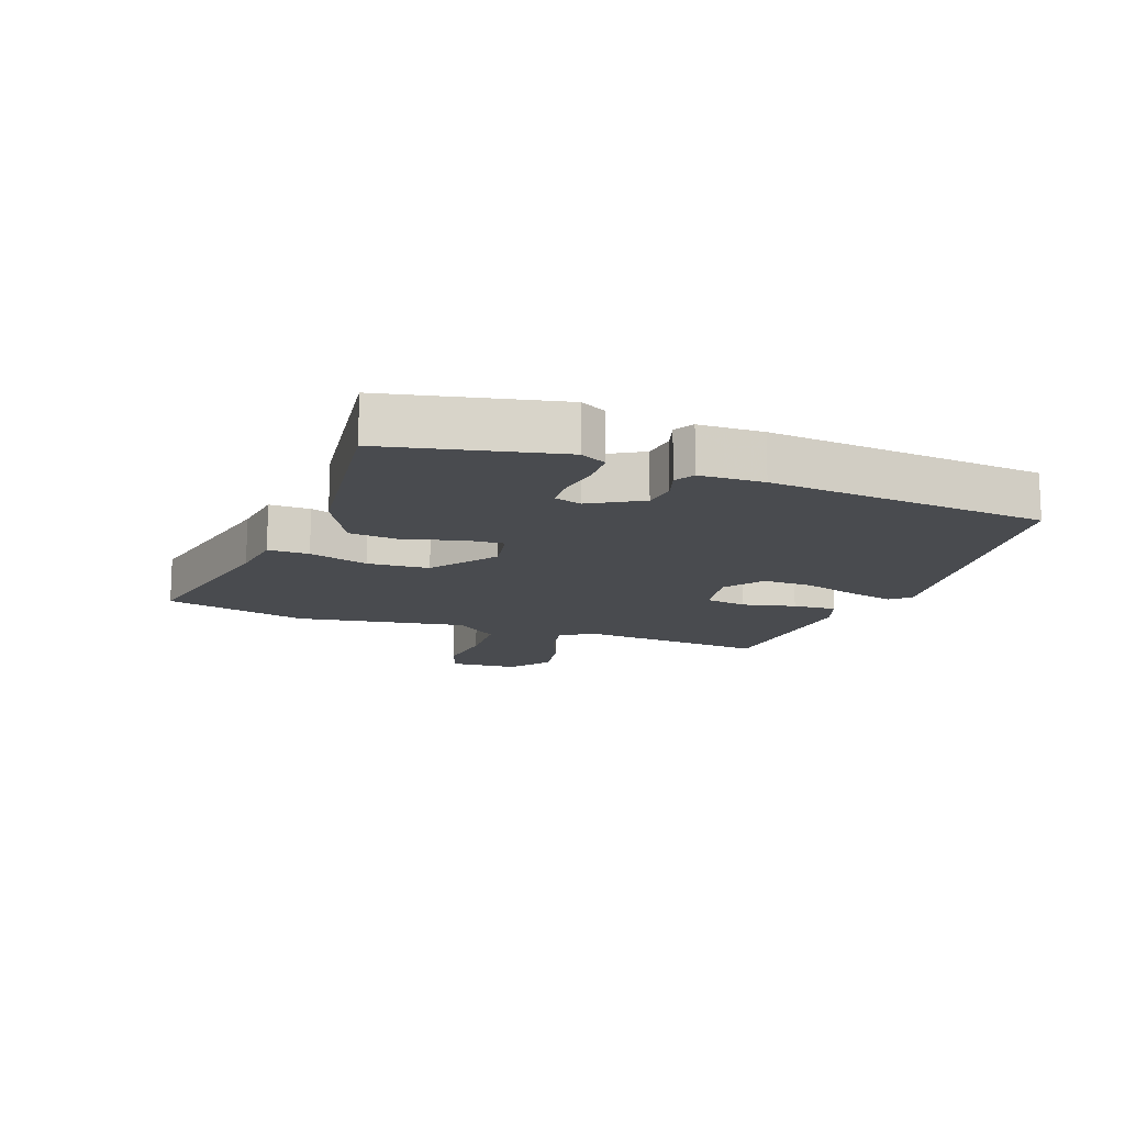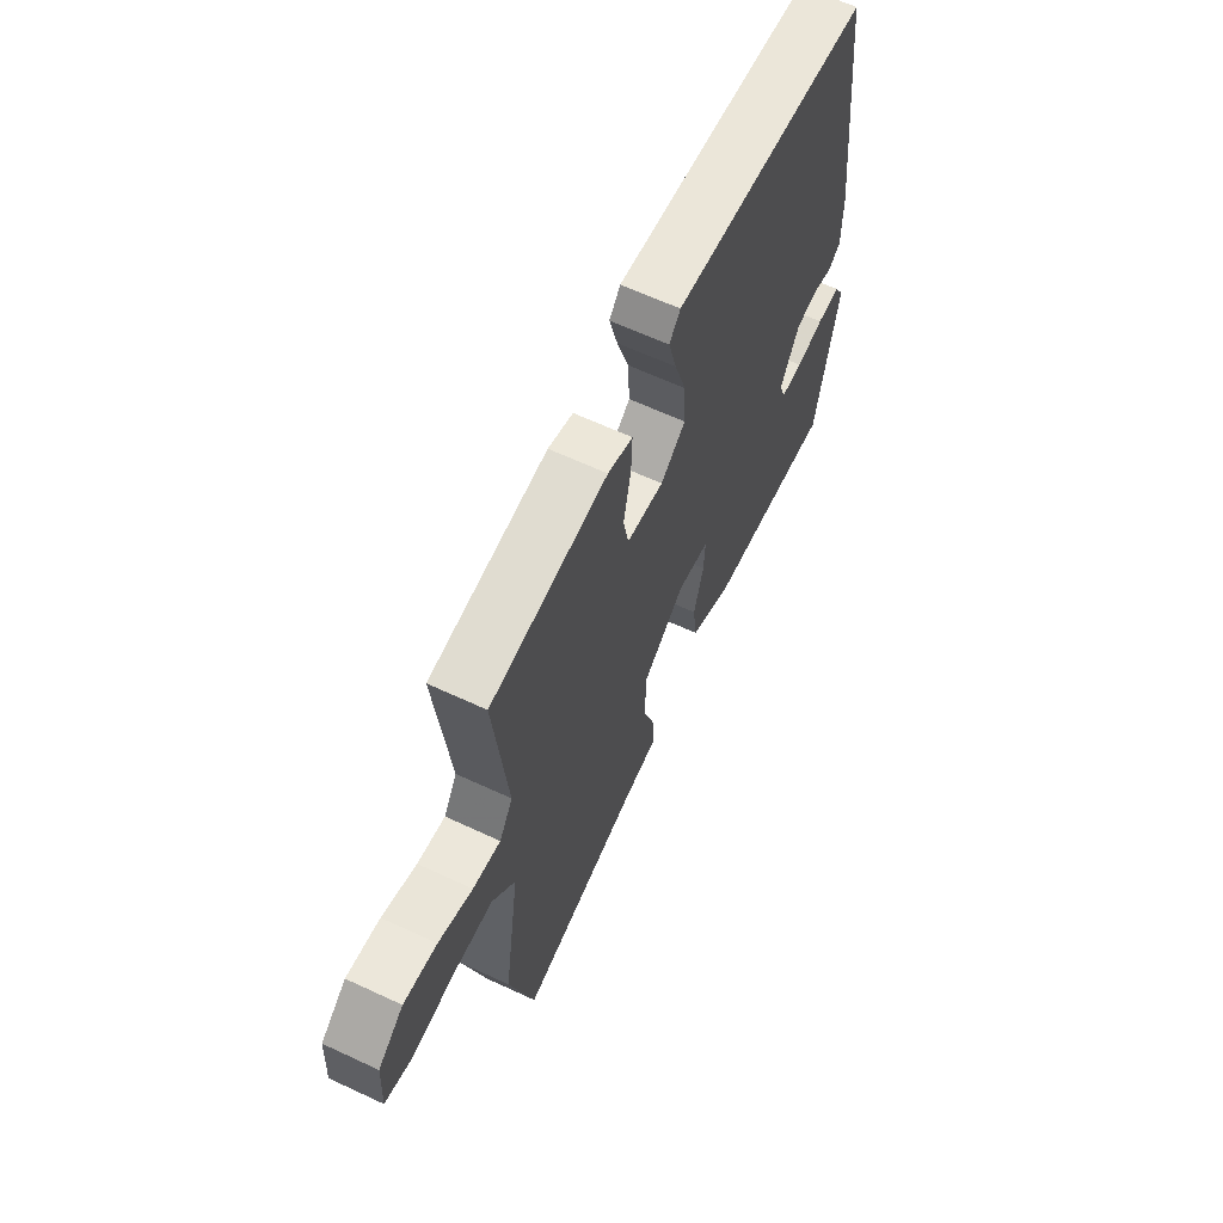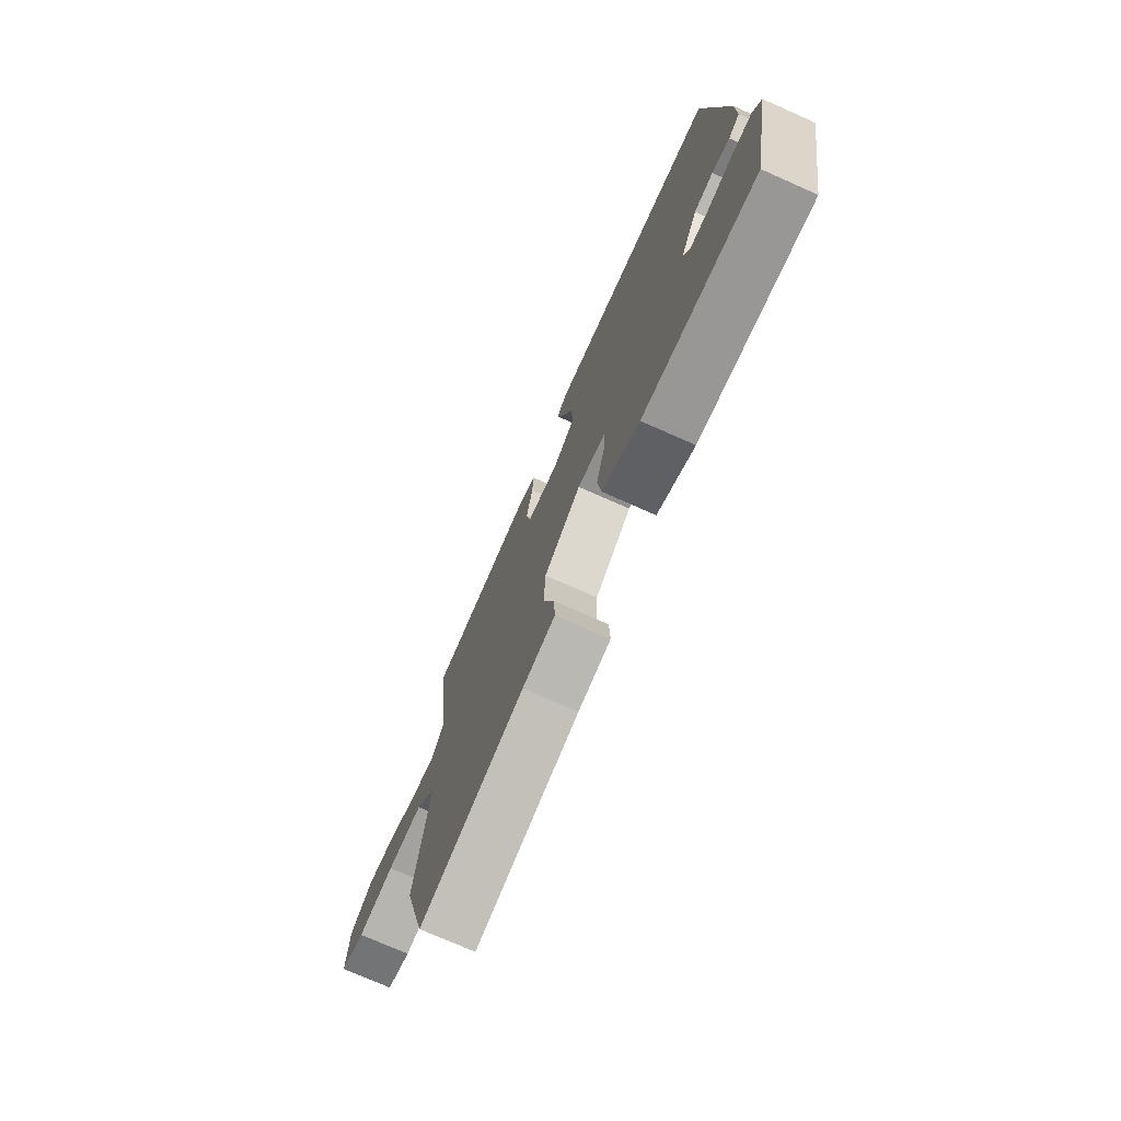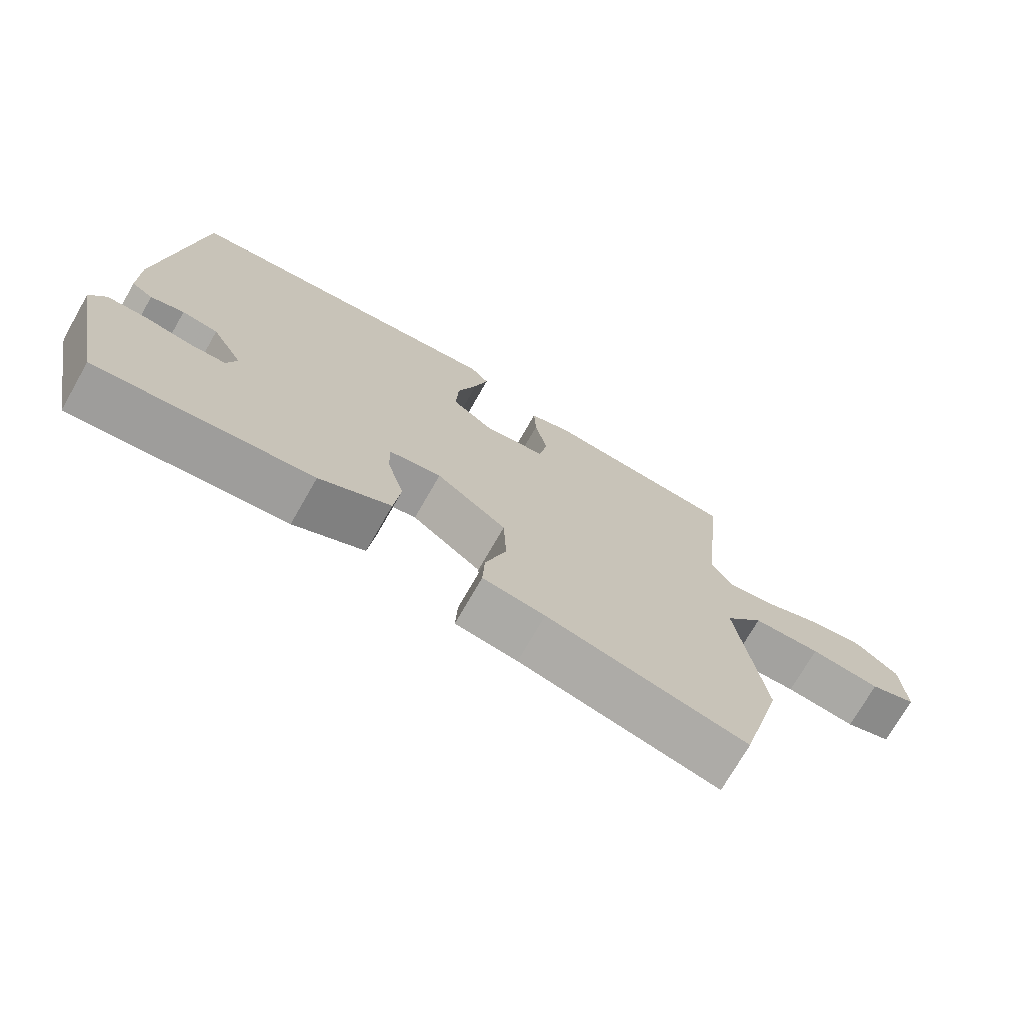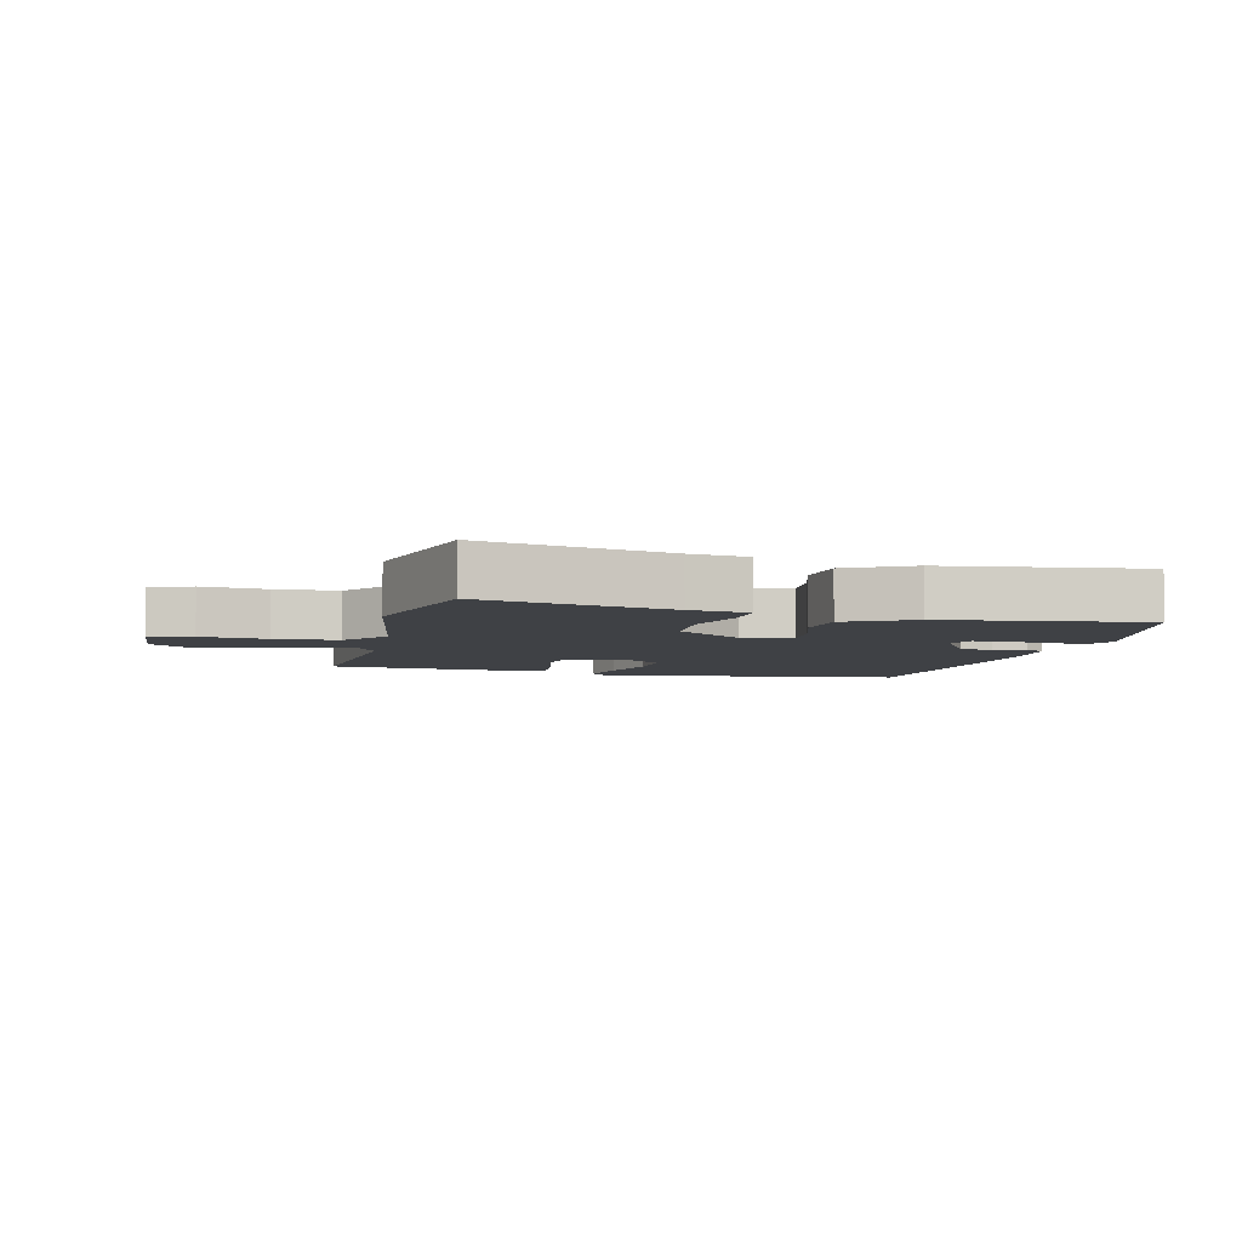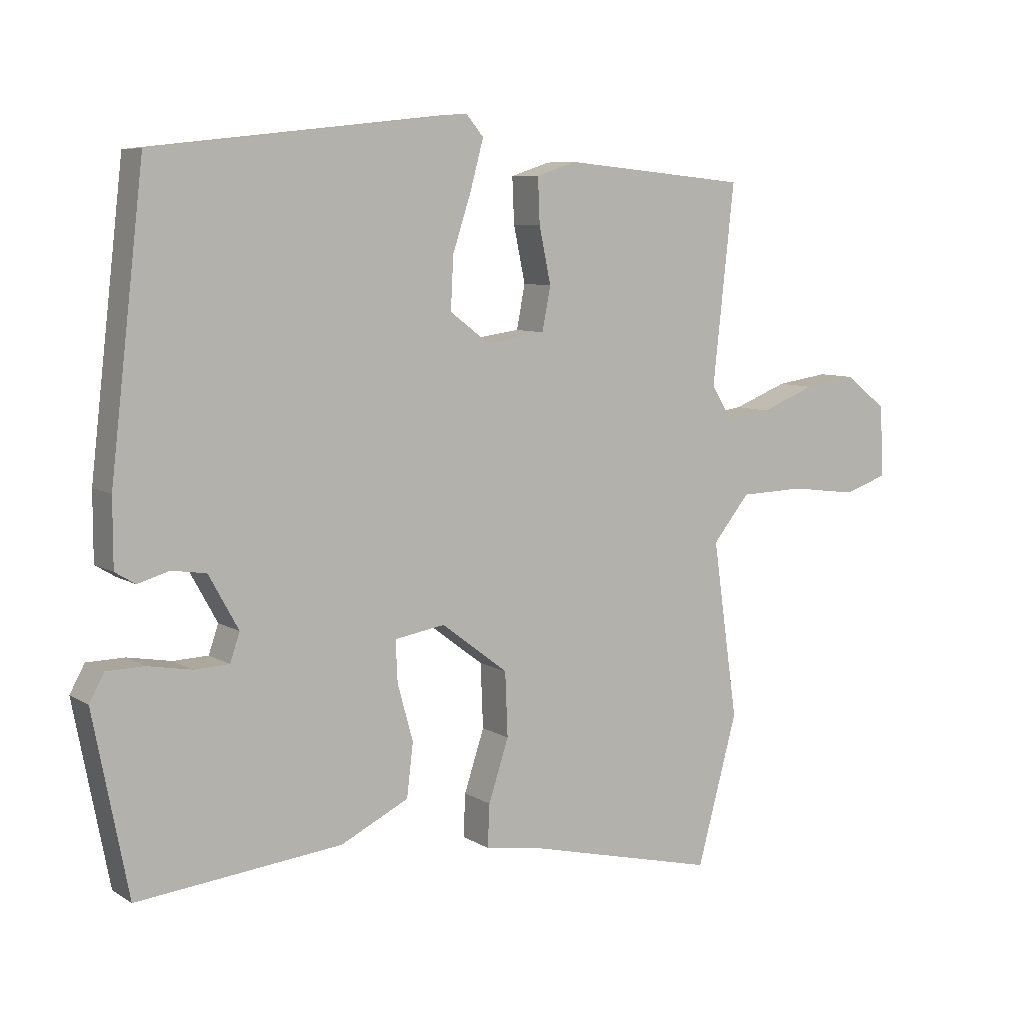
<metadata>
{"format":"obj","ext":"obj","renderer":"f3d","projection":"perspective","resolution":1024,"background":"white","views":[{"elev":-14.1,"azim":-108.8,"up":"+Y"},{"elev":63.6,"azim":115.2,"up":"+Z"},{"elev":-74.3,"azim":-113.9,"up":"+Z"},{"elev":-73.1,"azim":-29.8,"up":"+Z"},{"elev":-5.6,"azim":167.8,"up":"+Y"},{"elev":7.6,"azim":-31.5,"up":"+Z"}]}
</metadata>
<code>
v 0.518 0.07 0.439
v 0.485 0.07 0.134
v 0.518 0.07 0.081
v 0.586 0.07 0.092
v 0.67 0.07 0.125
v 0.752 0.07 0.137
v 0.815 0.07 0.087
v 0.821 0.07 -0.023
v 0.753 0.07 -0.046
v 0.65 0.07 -0.033
v 0.55 0.07 -0.036
v 0.493 0.07 -0.106
v 0.532 0.07 -0.38
v 0.47 0.07 -0.61
v 0.177 0.07 -0.54
v 0.086 0.07 -0.526
v 0.089 0.07 -0.46
v 0.12 0.07 -0.365
v 0.116 0.07 -0.266
v 0.013 0.07 -0.188
v -0.065 0.07 -0.201
v -0.062 0.07 -0.265
v -0.038 0.07 -0.352
v -0.048 0.07 -0.434
v -0.153 0.07 -0.486
v -0.469 0.07 -0.52
v -0.523 0.07 -0.243
v -0.5 0.07 -0.201
v -0.442 0.07 -0.2
v -0.374 0.07 -0.212
v -0.32 0.07 -0.21
v -0.305 0.07 -0.166
v -0.351 0.07 -0.083
v -0.404 0.07 -0.075
v -0.453 0.07 -0.089
v -0.484 0.07 -0.07
v -0.484 0.07 0.033
v -0.432 0.07 0.479
v 0.053 0.07 0.532
v 0.08 0.07 0.5
v 0.06 0.07 0.426
v 0.031 0.07 0.337
v 0.027 0.07 0.257
v 0.088 0.07 0.211
v 0.179 0.07 0.224
v 0.192 0.07 0.291
v 0.174 0.07 0.377
v 0.171 0.07 0.447
v 0.232 0.07 0.467
v 0.518 0 0.439
v 0.485 0 0.134
v 0.518 0 0.081
v 0.586 0 0.092
v 0.67 0 0.125
v 0.752 0 0.137
v 0.815 0 0.087
v 0.821 0 -0.023
v 0.753 0 -0.046
v 0.65 0 -0.033
v 0.55 0 -0.036
v 0.493 0 -0.106
v 0.532 0 -0.38
v 0.47 0 -0.61
v 0.177 0 -0.54
v 0.086 0 -0.526
v 0.089 0 -0.46
v 0.12 0 -0.365
v 0.116 0 -0.266
v 0.013 0 -0.188
v -0.065 0 -0.201
v -0.062 0 -0.265
v -0.038 0 -0.352
v -0.048 0 -0.434
v -0.153 0 -0.486
v -0.469 0 -0.52
v -0.523 0 -0.243
v -0.5 0 -0.201
v -0.442 0 -0.2
v -0.374 0 -0.212
v -0.32 0 -0.21
v -0.305 0 -0.166
v -0.351 0 -0.083
v -0.404 0 -0.075
v -0.453 0 -0.089
v -0.484 0 -0.07
v -0.484 0 0.033
v -0.432 0 0.479
v 0.053 0 0.532
v 0.08 0 0.5
v 0.06 0 0.426
v 0.031 0 0.337
v 0.027 0 0.257
v 0.088 0 0.211
v 0.179 0 0.224
v 0.192 0 0.291
v 0.174 0 0.377
v 0.171 0 0.447
v 0.232 0 0.467
f 46 47 48 49
f 45 46 49 1
f 39 40 41 42
f 37 38 39 42
f 37 42 43
f 34 35 36 37
f 33 34 37 43
f 32 33 43 44
f 27 28 29 30
f 27 30 31
f 26 27 31
f 25 26 31
f 22 23 24 25
f 21 22 25 31
f 20 21 31 32
f 15 16 17 18
f 15 18 19
f 12 13 14 15
f 12 15 19
f 11 12 19 20
f 7 8 9 10
f 7 10 11
f 4 5 6 7
f 3 4 7 11
f 2 3 11 20
f 45 1 2 20
f 20 32 44 45
f 98 97 96 95
f 50 98 95 94
f 91 90 89 88
f 91 88 87 86
f 92 91 86
f 86 85 84 83
f 92 86 83 82
f 93 92 82 81
f 79 78 77 76
f 80 79 76
f 80 76 75
f 80 75 74
f 74 73 72 71
f 80 74 71 70
f 81 80 70 69
f 67 66 65 64
f 68 67 64
f 64 63 62 61
f 68 64 61
f 69 68 61 60
f 59 58 57 56
f 60 59 56
f 56 55 54 53
f 60 56 53 52
f 69 60 52 51
f 69 51 50 94
f 94 93 81 69
f 1 50 51 2
f 2 51 52 3
f 3 52 53 4
f 4 53 54 5
f 5 54 55 6
f 6 55 56 7
f 7 56 57 8
f 8 57 58 9
f 9 58 59 10
f 10 59 60 11
f 11 60 61 12
f 12 61 62 13
f 13 62 63 14
f 14 63 64 15
f 15 64 65 16
f 16 65 66 17
f 17 66 67 18
f 18 67 68 19
f 19 68 69 20
f 20 69 70 21
f 21 70 71 22
f 22 71 72 23
f 23 72 73 24
f 24 73 74 25
f 25 74 75 26
f 26 75 76 27
f 27 76 77 28
f 28 77 78 29
f 29 78 79 30
f 30 79 80 31
f 31 80 81 32
f 32 81 82 33
f 33 82 83 34
f 34 83 84 35
f 35 84 85 36
f 36 85 86 37
f 37 86 87 38
f 38 87 88 39
f 39 88 89 40
f 40 89 90 41
f 41 90 91 42
f 42 91 92 43
f 43 92 93 44
f 44 93 94 45
f 45 94 95 46
f 46 95 96 47
f 47 96 97 48
f 48 97 98 49
f 49 98 50 1

</code>
